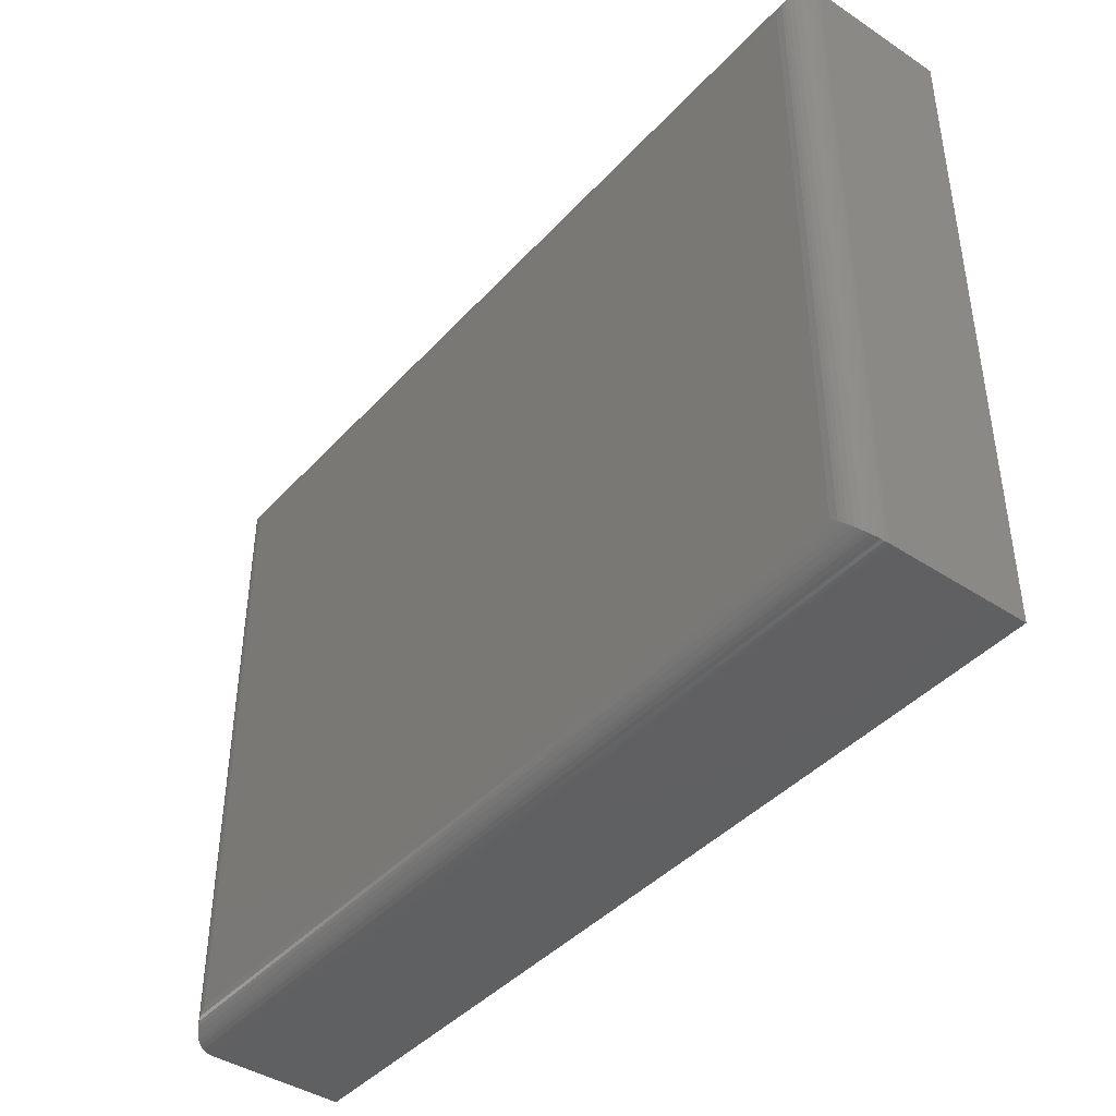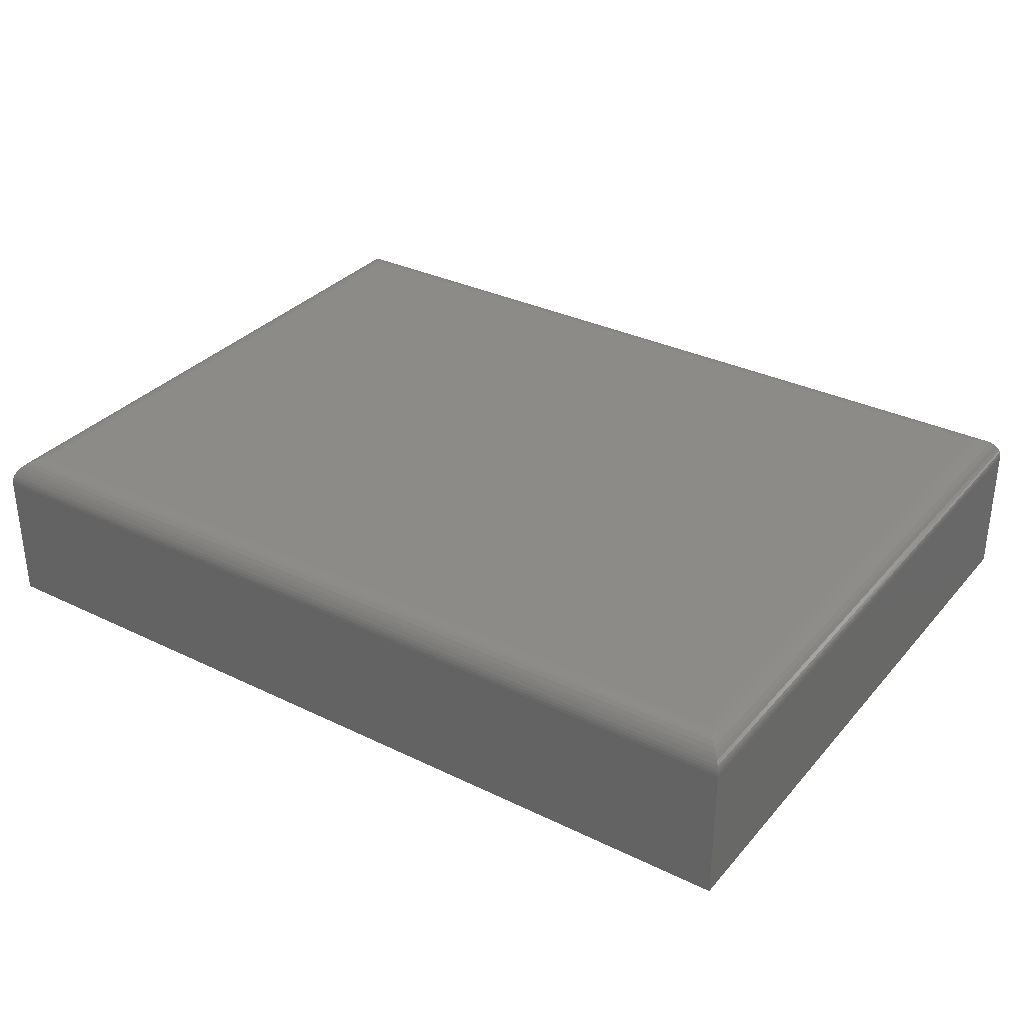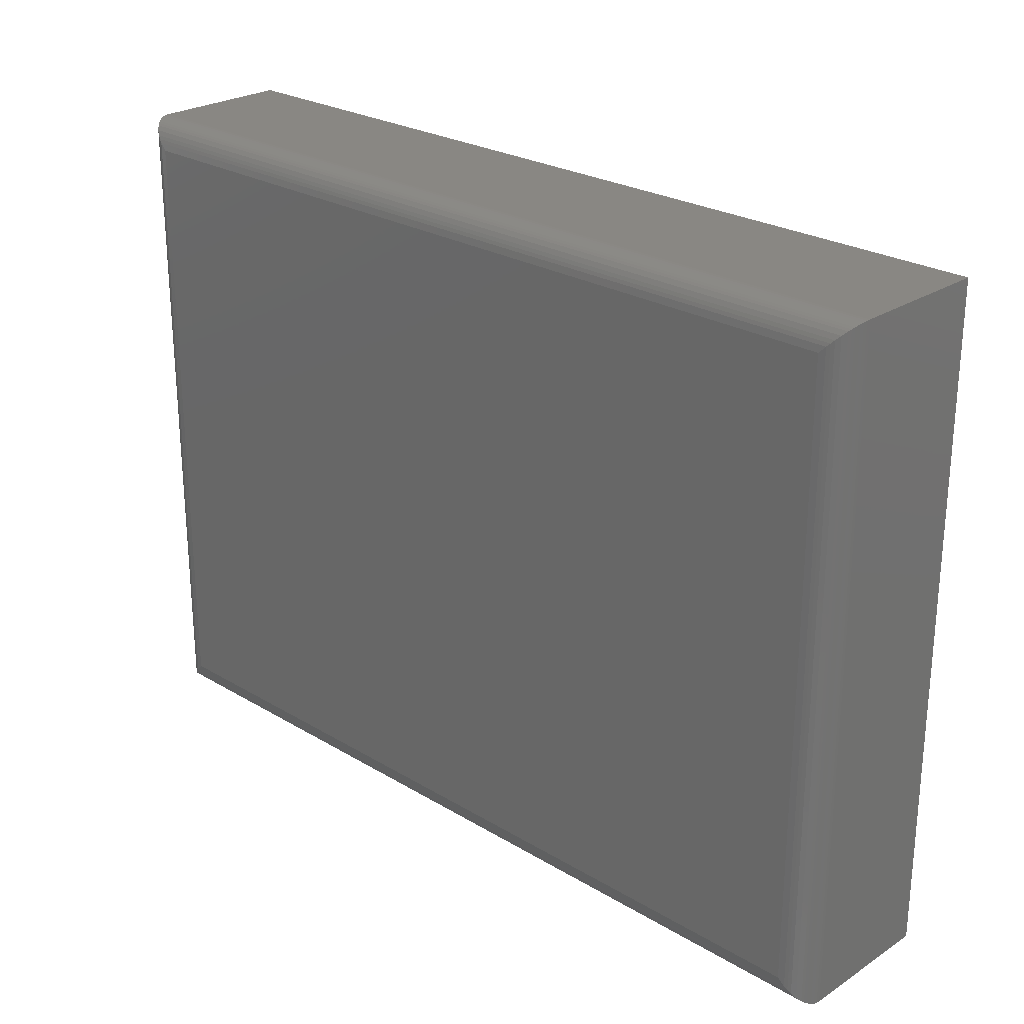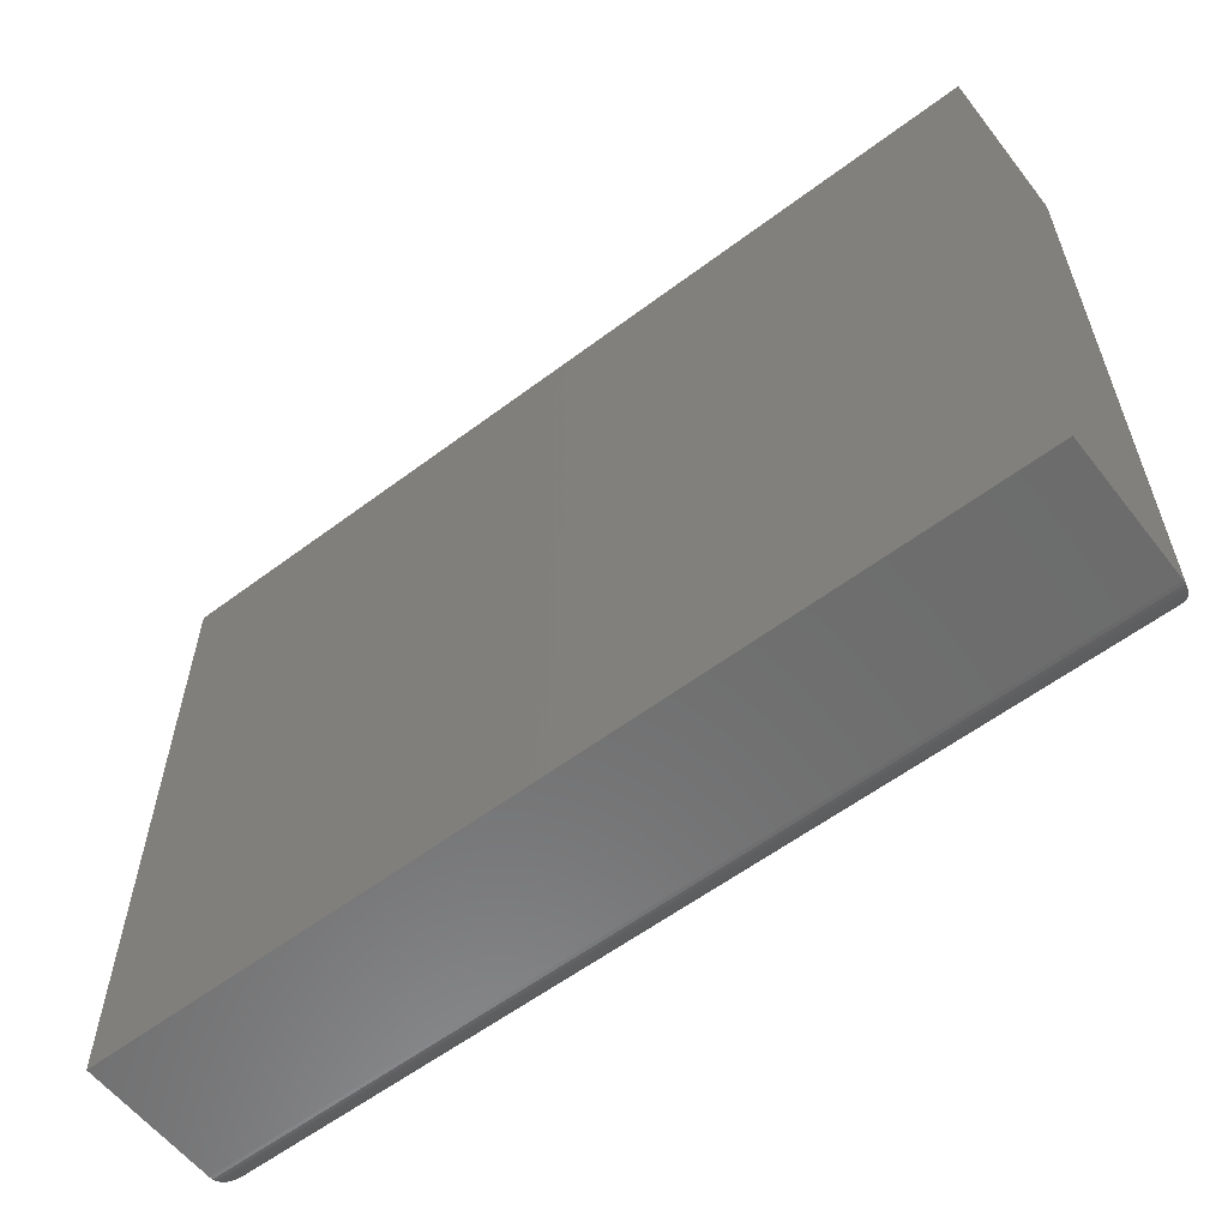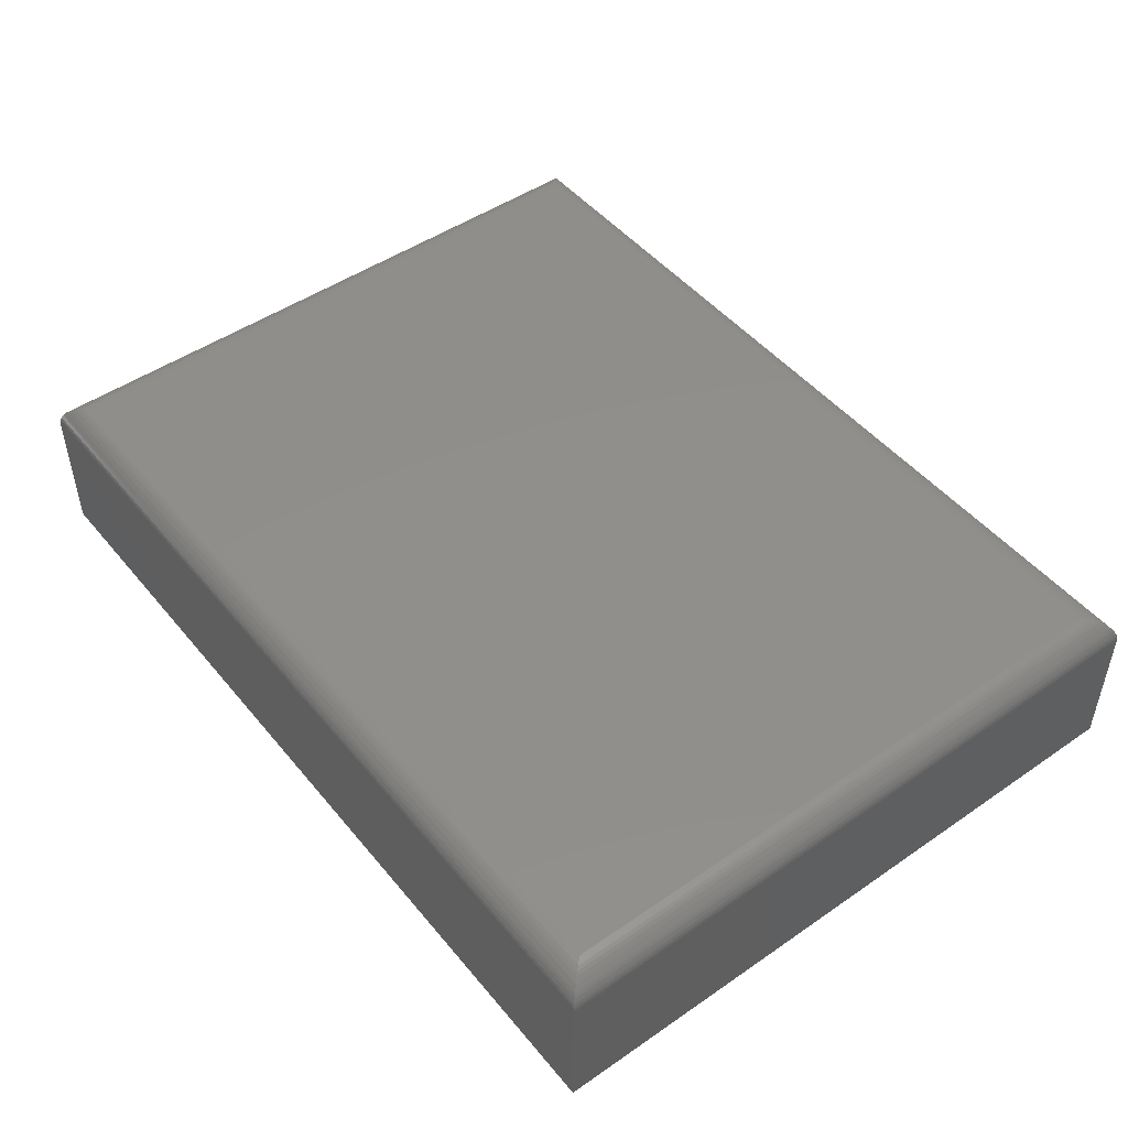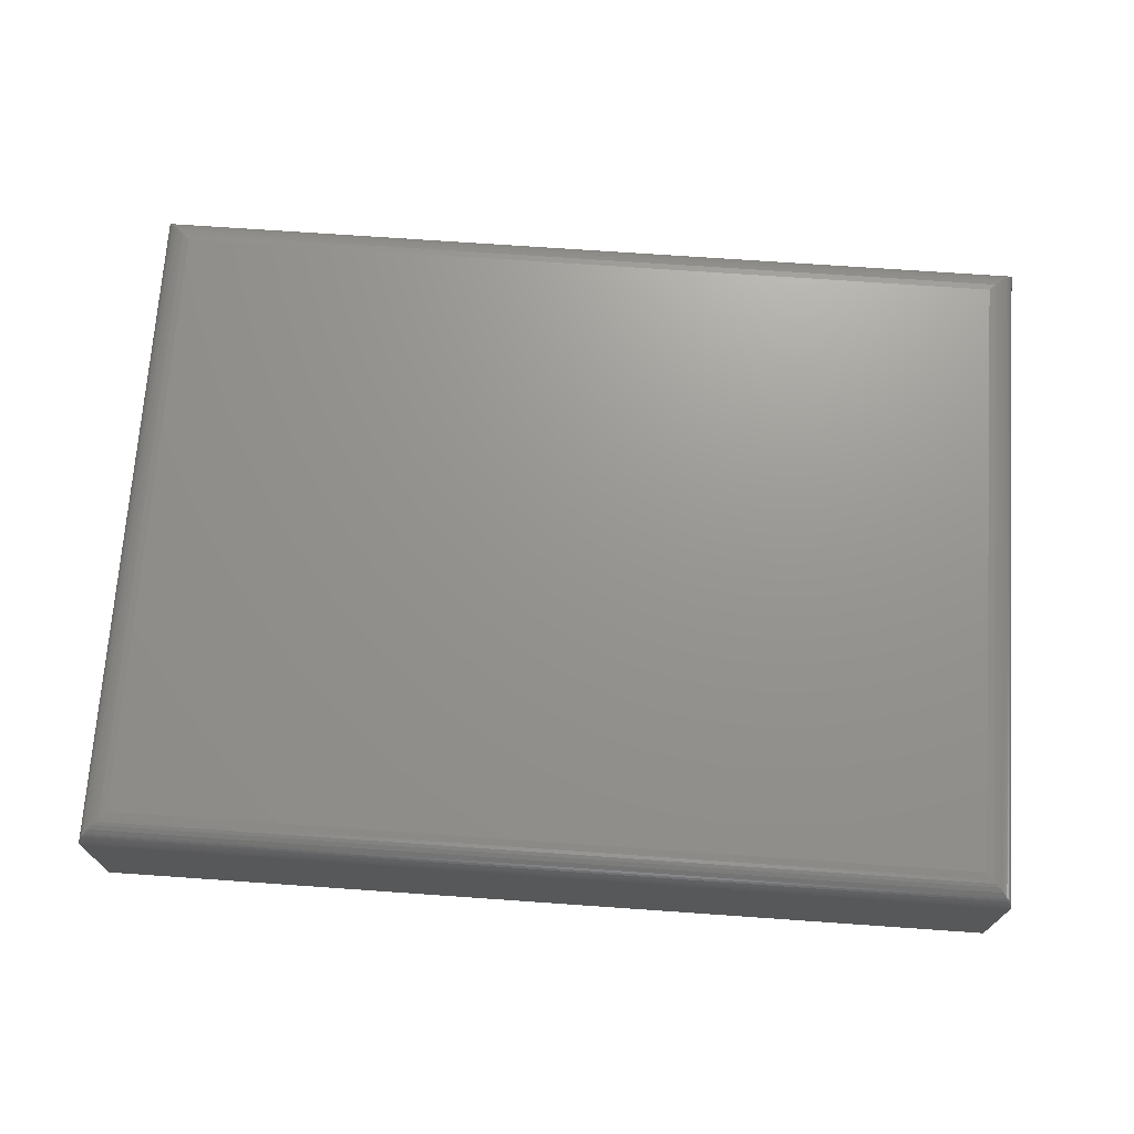
<metadata>
{"format":"stl","ext":"stl","renderer":"f3d","projection":"perspective","resolution":1024,"background":"white","views":[{"elev":-42.1,"azim":51.7,"up":"+Y"},{"elev":32.7,"azim":33.9,"up":"+Z"},{"elev":25.3,"azim":43.9,"up":"+Y"},{"elev":-58.8,"azim":-142.3,"up":"+Y"},{"elev":48.2,"azim":52.4,"up":"+Z"},{"elev":70.8,"azim":-176.0,"up":"+Z"}]}
</metadata>
<code>
# stl→obj: 52 verts, 100 faces
v -0.7031 -0.5156 0.2812
v 0.7031 -0.5156 0.2812
v -0.7031 0.5117 0.2812
v 0.7031 0.5117 0.2812
v -0.75 0.5586 0.2344
v -0.75 0.5586 0
v -0.75 -0.5625 0.2344
v -0.75 -0.5625 0
v 0.75 0.5586 0.2344
v 0.75 0.5586 0
v 0.75 -0.5625 0.2344
v 0.75 -0.5625 0
v 0.7144 0.5229 0.2799
v -0.7144 0.5229 0.2799
v 0.7496 0.5582 0.2402
v -0.7486 0.5572 0.2458
v 0.7486 0.5572 0.2458
v -0.7469 0.5554 0.2512
v 0.7469 0.5554 0.2512
v -0.7436 0.5521 0.258
v 0.7436 0.5521 0.258
v -0.7411 0.5496 0.2619
v 0.7411 0.5496 0.2619
v -0.7383 0.5468 0.2654
v 0.7383 0.5468 0.2654
v -0.732 0.5406 0.2713
v 0.732 0.5406 0.2713
v -0.7252 0.5338 0.2757
v 0.7252 0.5338 0.2757
v -0.7199 0.5284 0.2782
v 0.7199 0.5284 0.2782
v -0.7496 0.5582 0.2402
v 0.7144 -0.5269 0.2799
v 0.7496 -0.5621 0.2402
v 0.7486 -0.5611 0.2458
v 0.7469 -0.5594 0.2512
v 0.7436 -0.5561 0.258
v 0.7411 -0.5536 0.2619
v 0.7383 -0.5508 0.2654
v 0.732 -0.5445 0.2713
v 0.7252 -0.5377 0.2757
v 0.7199 -0.5324 0.2782
v -0.7144 -0.5269 0.2799
v -0.7496 -0.5621 0.2402
v -0.7486 -0.5611 0.2458
v -0.7469 -0.5594 0.2512
v -0.7436 -0.5561 0.258
v -0.7411 -0.5536 0.2619
v -0.7383 -0.5508 0.2654
v -0.732 -0.5445 0.2713
v -0.7252 -0.5377 0.2757
v -0.7199 -0.5324 0.2782
f 1 2 3
f 3 2 4
f 5 6 7
f 7 6 8
f 9 10 5
f 5 10 6
f 11 12 9
f 9 12 10
f 7 8 11
f 11 8 12
f 3 13 14
f 3 4 13
f 15 16 17
f 17 16 18
f 17 18 19
f 19 18 20
f 19 20 21
f 21 20 22
f 21 22 23
f 23 22 24
f 23 24 25
f 25 24 26
f 25 26 27
f 27 26 28
f 27 28 29
f 29 28 30
f 29 30 31
f 31 30 14
f 31 14 13
f 9 5 15
f 15 5 32
f 15 32 16
f 4 33 13
f 4 2 33
f 34 17 35
f 35 17 19
f 35 19 36
f 36 19 21
f 36 21 37
f 37 21 23
f 37 23 38
f 38 23 25
f 38 25 39
f 39 25 27
f 39 27 40
f 40 27 29
f 40 29 41
f 41 29 31
f 41 31 42
f 42 31 13
f 42 13 33
f 11 9 34
f 34 9 15
f 34 15 17
f 2 43 33
f 2 1 43
f 44 35 45
f 45 35 36
f 45 36 46
f 46 36 37
f 46 37 47
f 47 37 38
f 47 38 48
f 48 38 39
f 48 39 49
f 49 39 40
f 49 40 50
f 50 40 41
f 50 41 51
f 51 41 42
f 51 42 52
f 52 42 33
f 52 33 43
f 7 11 44
f 44 11 34
f 44 34 35
f 1 14 43
f 1 3 14
f 32 45 16
f 16 45 46
f 16 46 18
f 18 46 47
f 18 47 20
f 20 47 48
f 20 48 22
f 22 48 49
f 22 49 24
f 24 49 50
f 24 50 26
f 26 50 51
f 26 51 28
f 28 51 52
f 28 52 30
f 30 52 43
f 30 43 14
f 5 7 32
f 32 7 44
f 32 44 45
f 8 6 12
f 12 6 10

</code>
